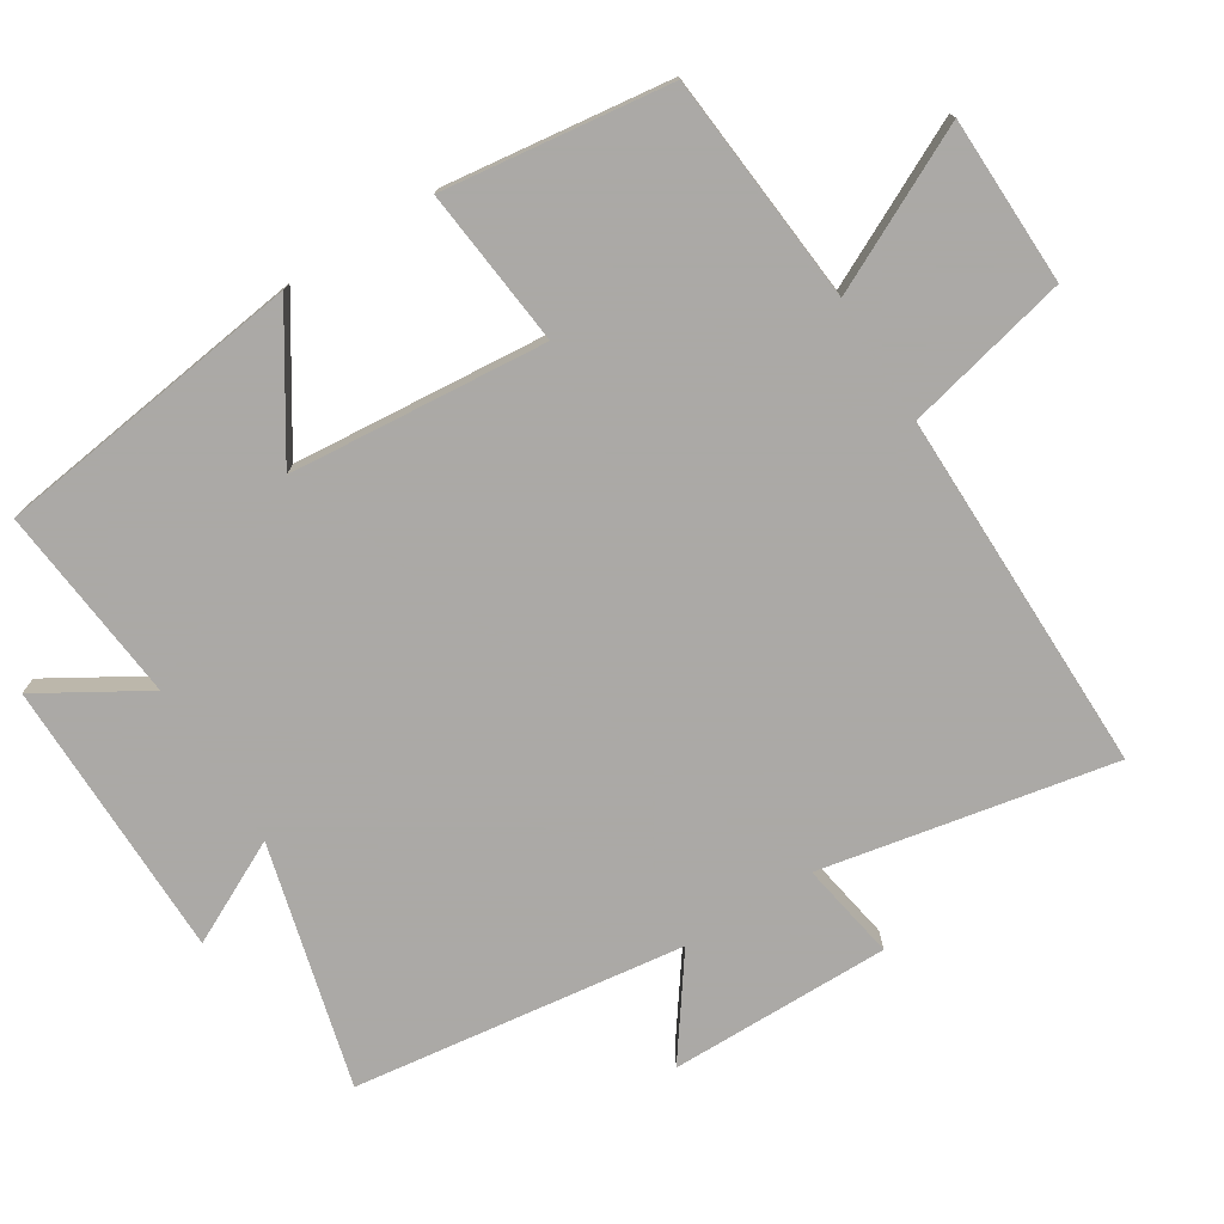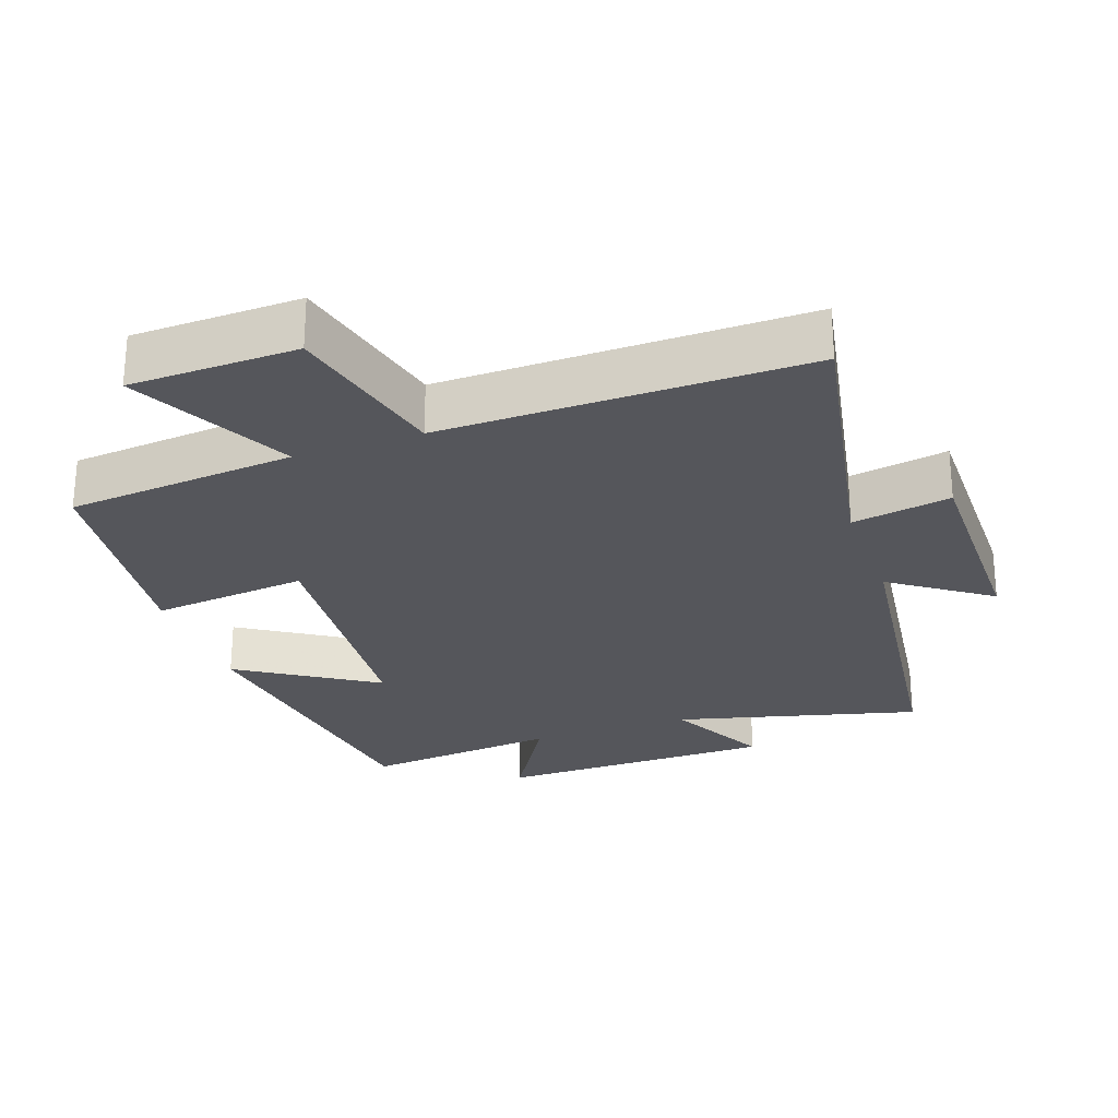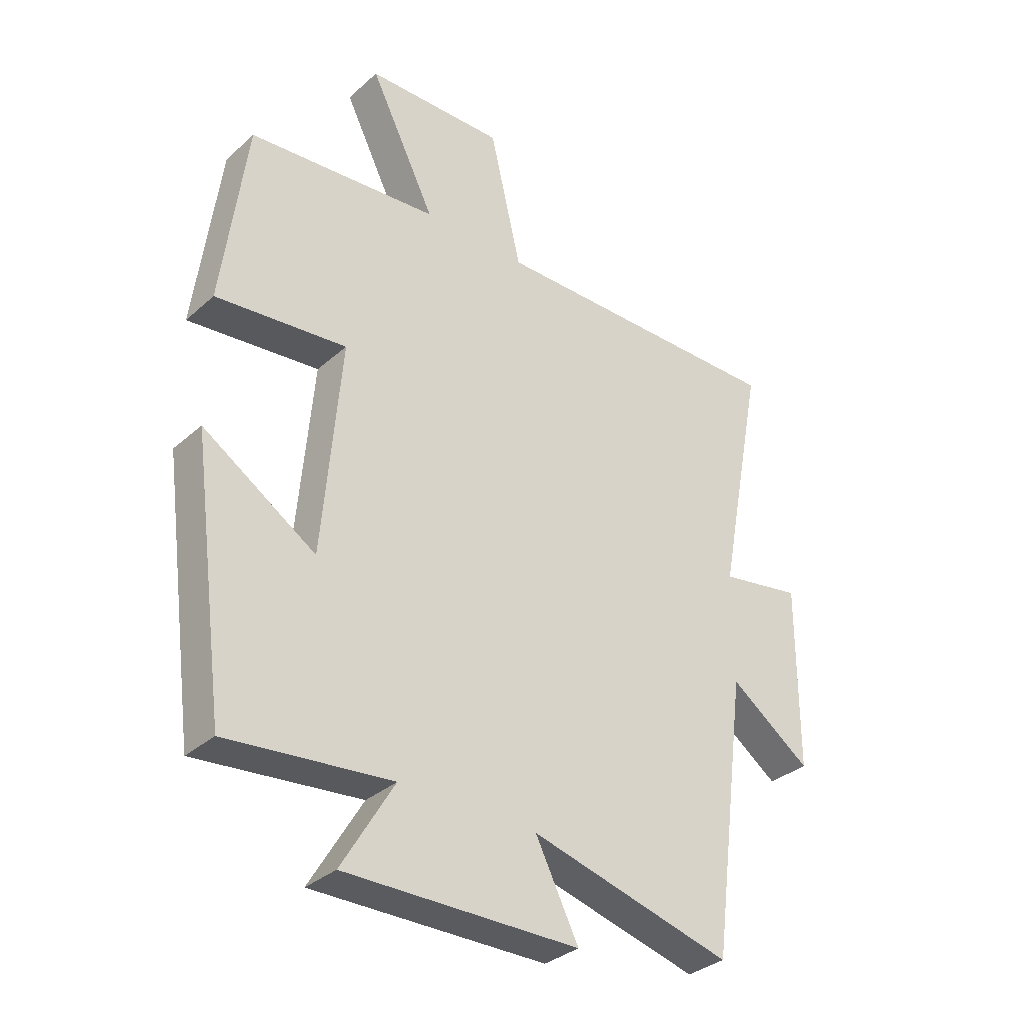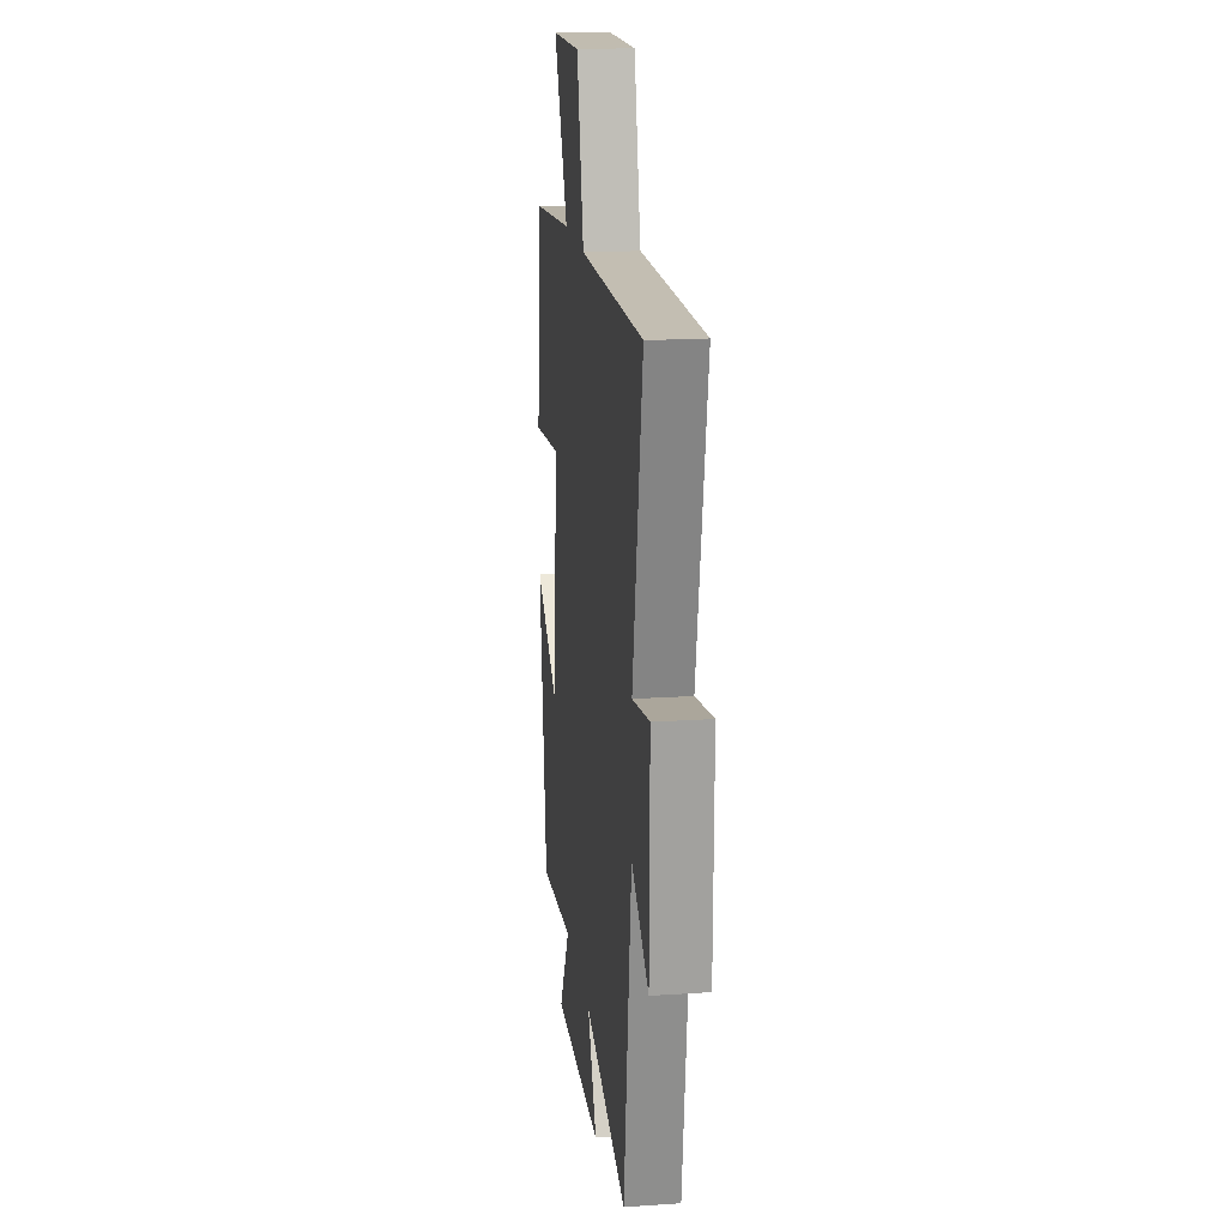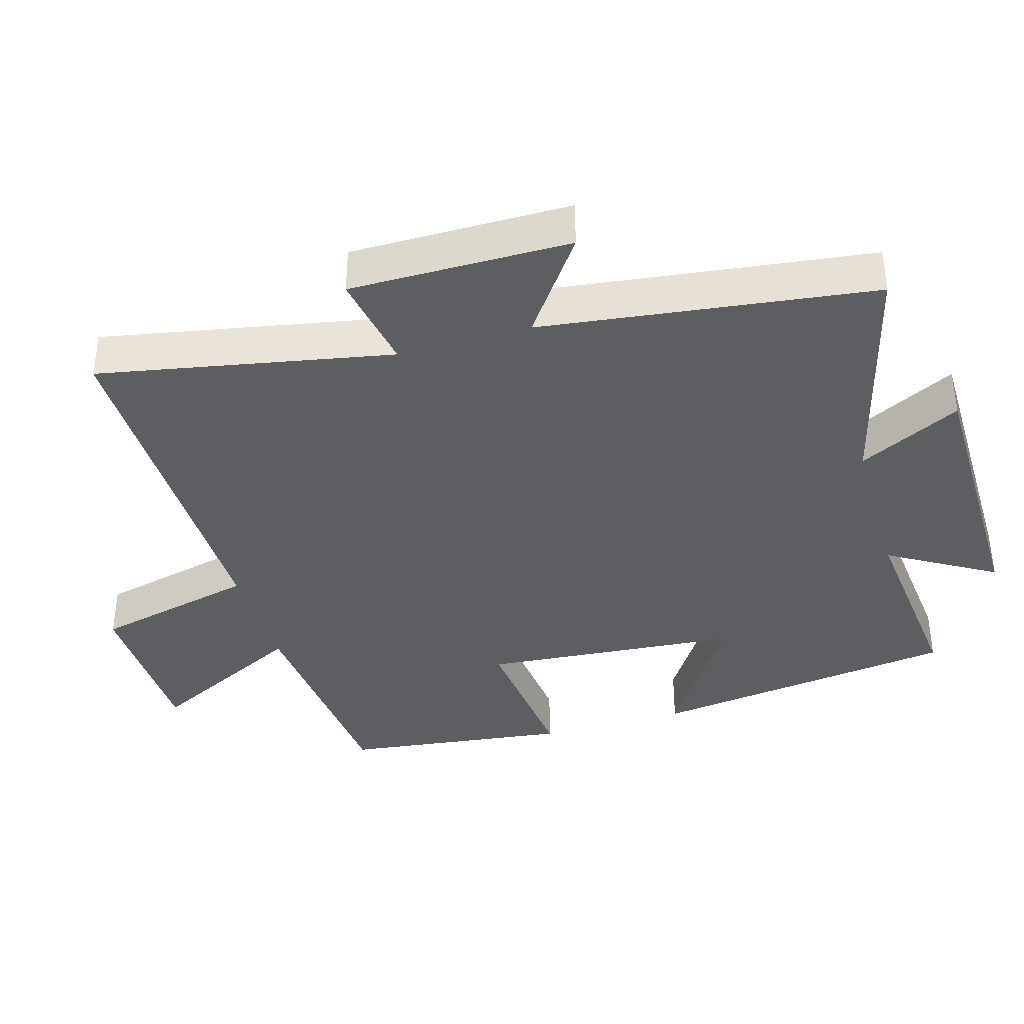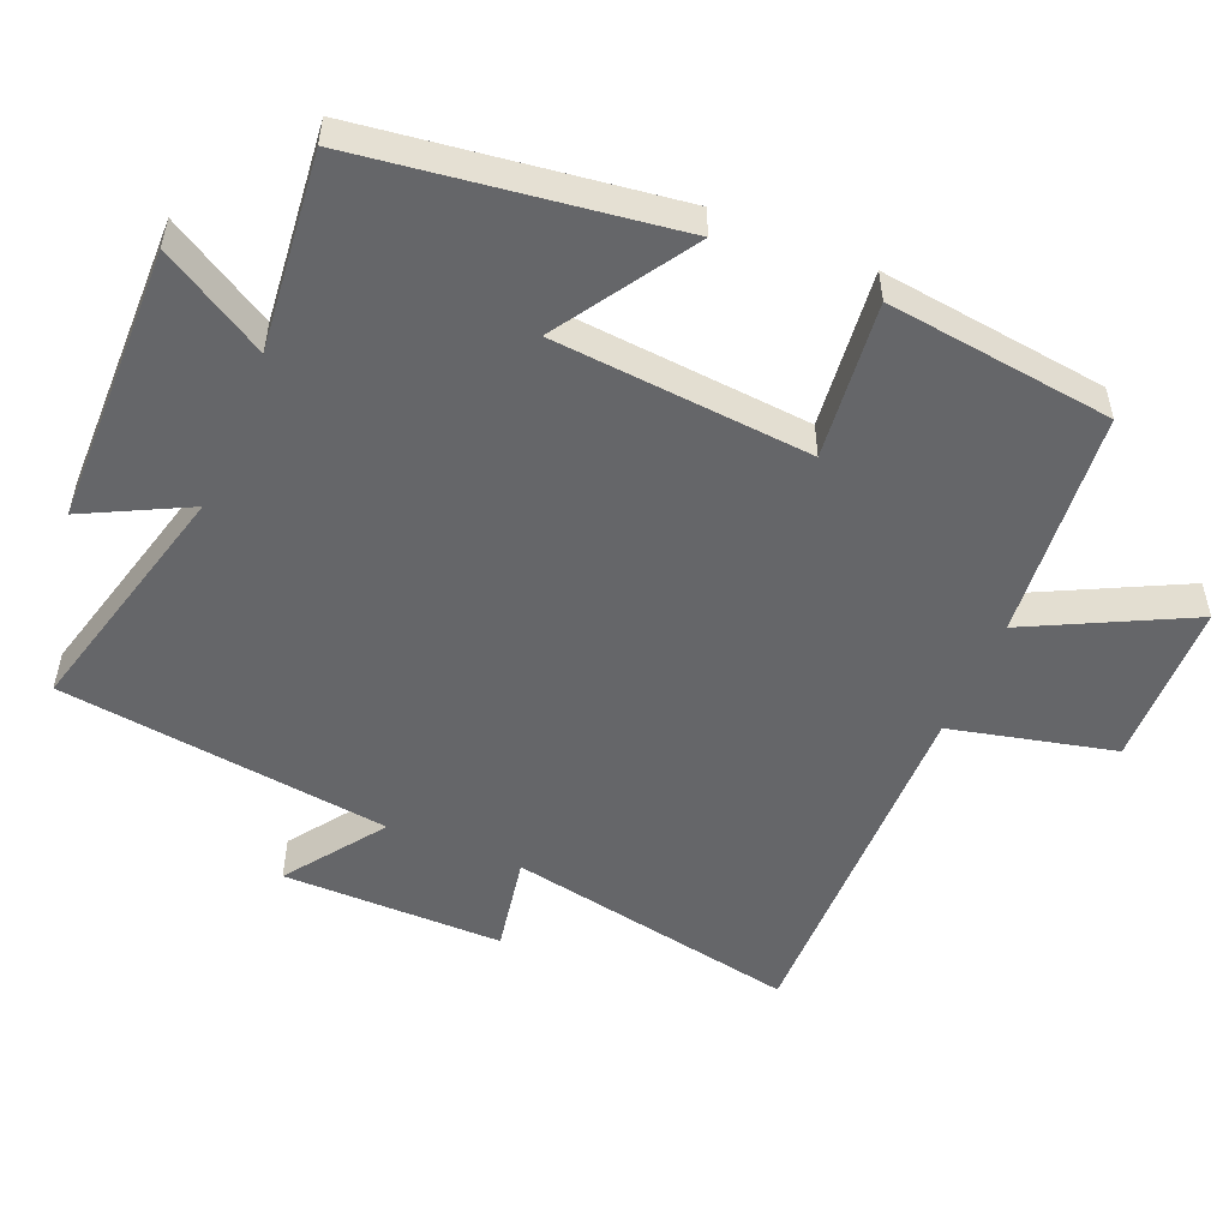
<metadata>
{"format":"obj","ext":"obj","renderer":"f3d","projection":"perspective","resolution":1024,"background":"white","views":[{"elev":-75.5,"azim":-58.0,"up":"+Y"},{"elev":-26.2,"azim":19.6,"up":"+Y"},{"elev":-33.6,"azim":-39.9,"up":"+Z"},{"elev":18.0,"azim":82.6,"up":"+Z"},{"elev":-38.1,"azim":106.4,"up":"+Y"},{"elev":-51.9,"azim":-112.6,"up":"+Y"}]}
</metadata>
<code>
v 0.582 0.07 0.505
v 0.5 0.07 0.082
v 0.643 0.07 0.107
v 0.641 0.07 -0.213
v 0.5 0.07 -0.112
v 0.437 0.07 -0.592
v 0.085 0.07 -0.5
v 0.16 0.07 -0.649
v -0.246 0.07 -0.653
v -0.155 0.07 -0.5
v -0.44 0.07 -0.529
v -0.5 0.07 -0.08
v -0.304 0.07 -0.206
v -0.272 0.07 0.166
v -0.5 0.07 0.142
v -0.458 0.07 0.47
v -0.126 0.07 0.5
v -0.241 0.07 0.731
v 0.001 0.07 0.737
v 0.056 0.07 0.5
v 0.582 0 0.505
v 0.5 0 0.082
v 0.643 0 0.107
v 0.641 0 -0.213
v 0.5 0 -0.112
v 0.437 0 -0.592
v 0.085 0 -0.5
v 0.16 0 -0.649
v -0.246 0 -0.653
v -0.155 0 -0.5
v -0.44 0 -0.529
v -0.5 0 -0.08
v -0.304 0 -0.206
v -0.272 0 0.166
v -0.5 0 0.142
v -0.458 0 0.47
v -0.126 0 0.5
v -0.241 0 0.731
v 0.001 0 0.737
v 0.056 0 0.5
f 17 18 19 20
f 16 17 20
f 15 16 20
f 14 15 20
f 20 1 2
f 14 20 2
f 13 14 2
f 10 11 12 13
f 10 13 2 3
f 7 8 9 10
f 7 10 3
f 5 6 7
f 5 7 3
f 3 4 5
f 40 39 38 37
f 40 37 36
f 40 36 35
f 40 35 34
f 22 21 40
f 22 40 34
f 22 34 33
f 33 32 31 30
f 23 22 33 30
f 30 29 28 27
f 23 30 27
f 27 26 25
f 23 27 25
f 25 24 23
f 1 21 22 2
f 2 22 23 3
f 3 23 24 4
f 4 24 25 5
f 5 25 26 6
f 6 26 27 7
f 7 27 28 8
f 8 28 29 9
f 9 29 30 10
f 10 30 31 11
f 11 31 32 12
f 12 32 33 13
f 13 33 34 14
f 14 34 35 15
f 15 35 36 16
f 16 36 37 17
f 17 37 38 18
f 18 38 39 19
f 19 39 40 20
f 20 40 21 1

</code>
